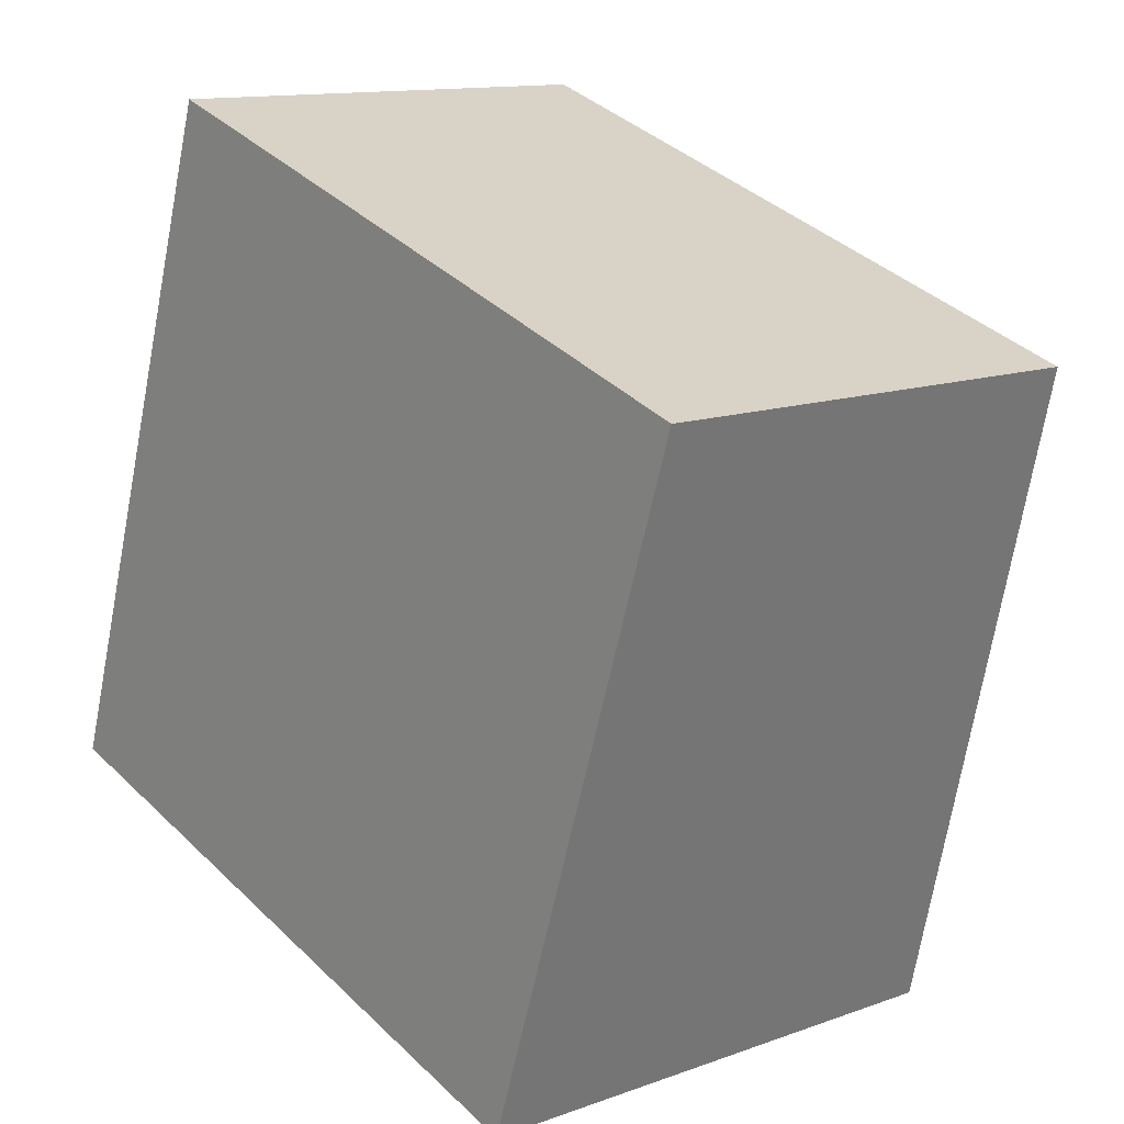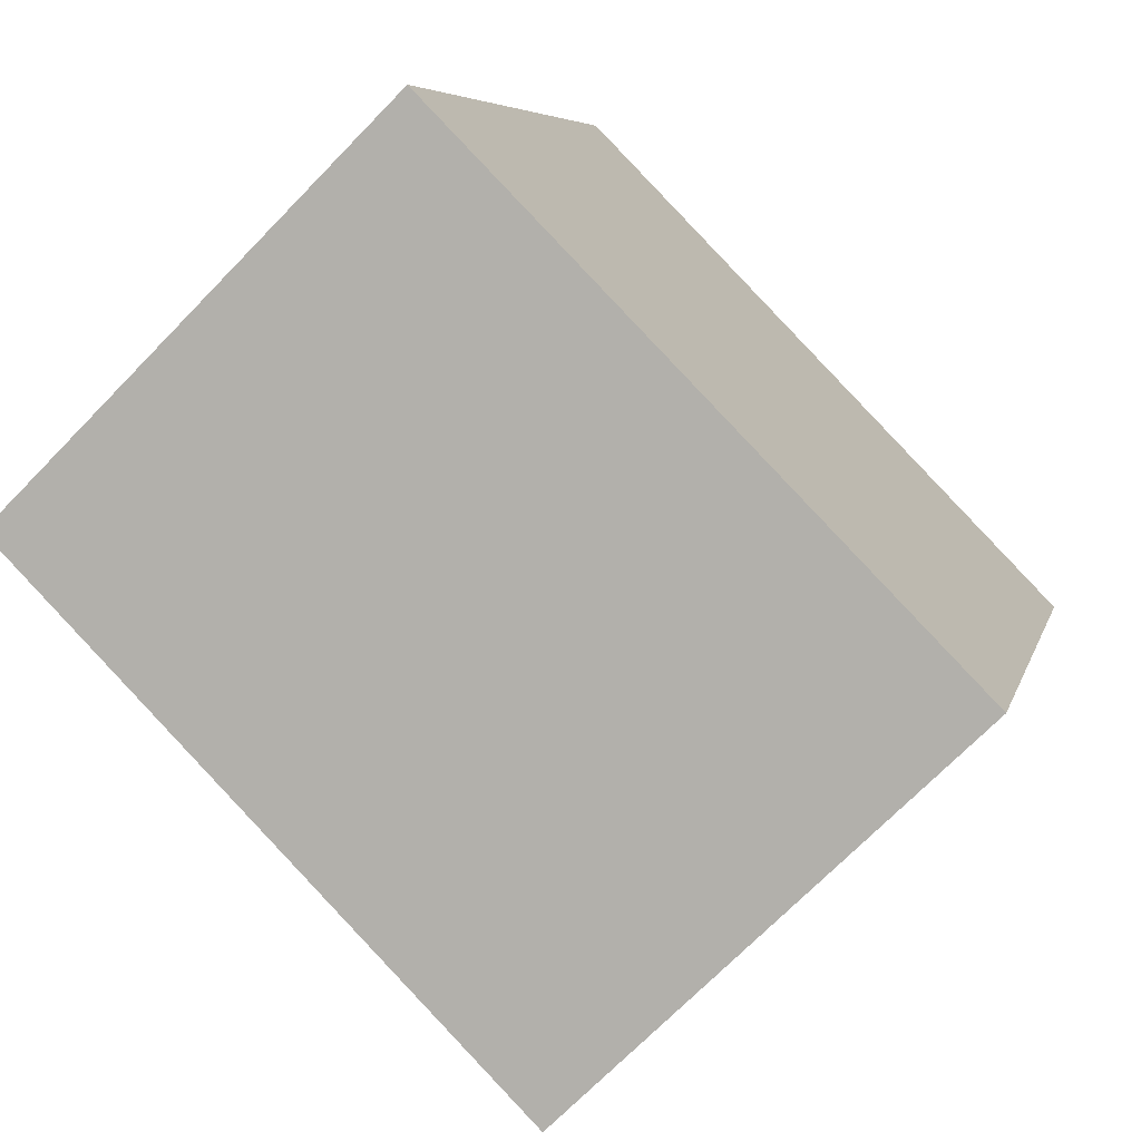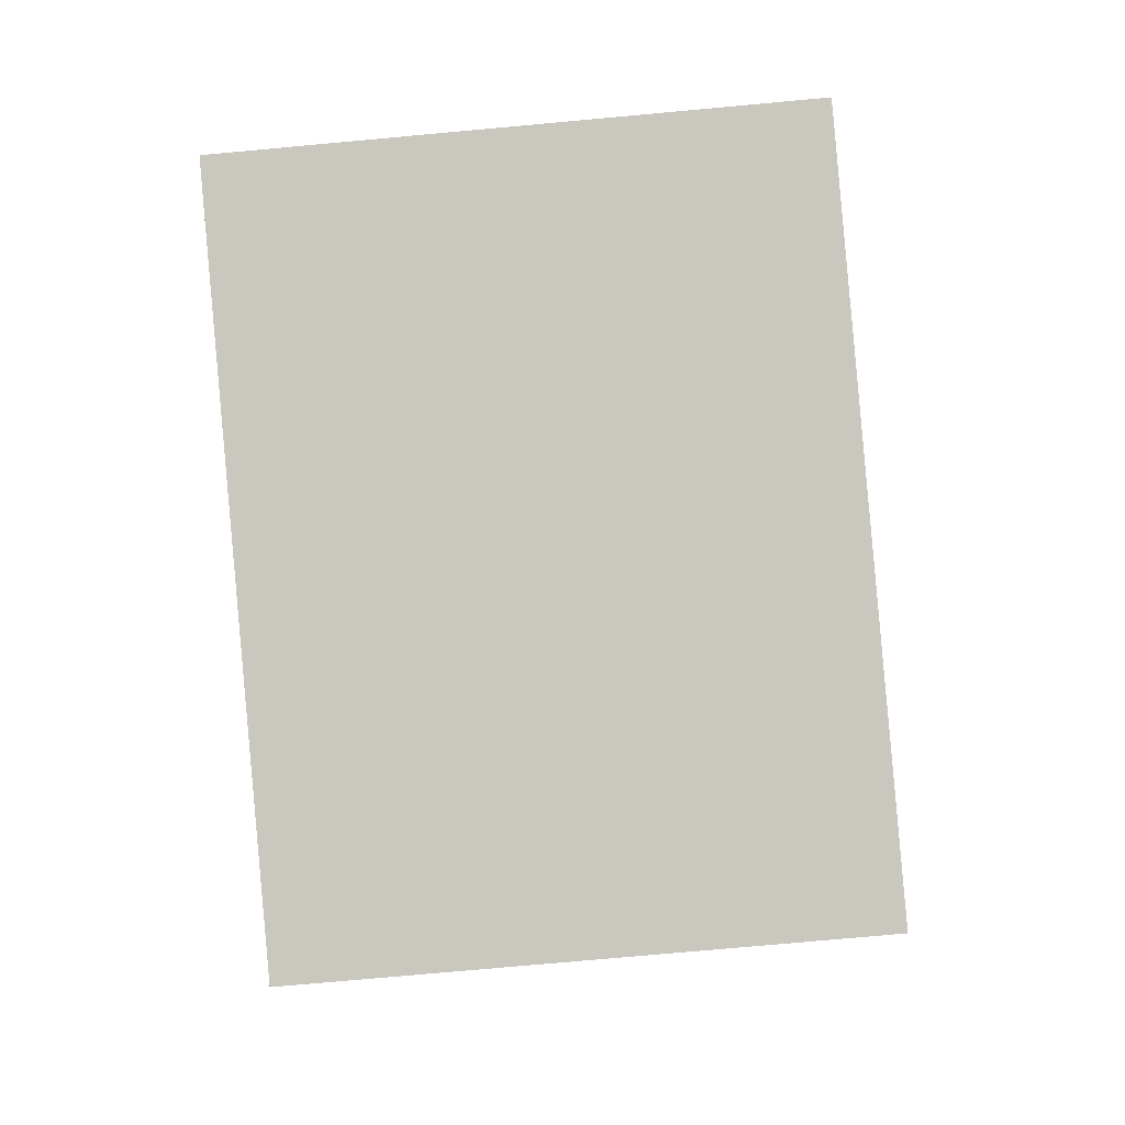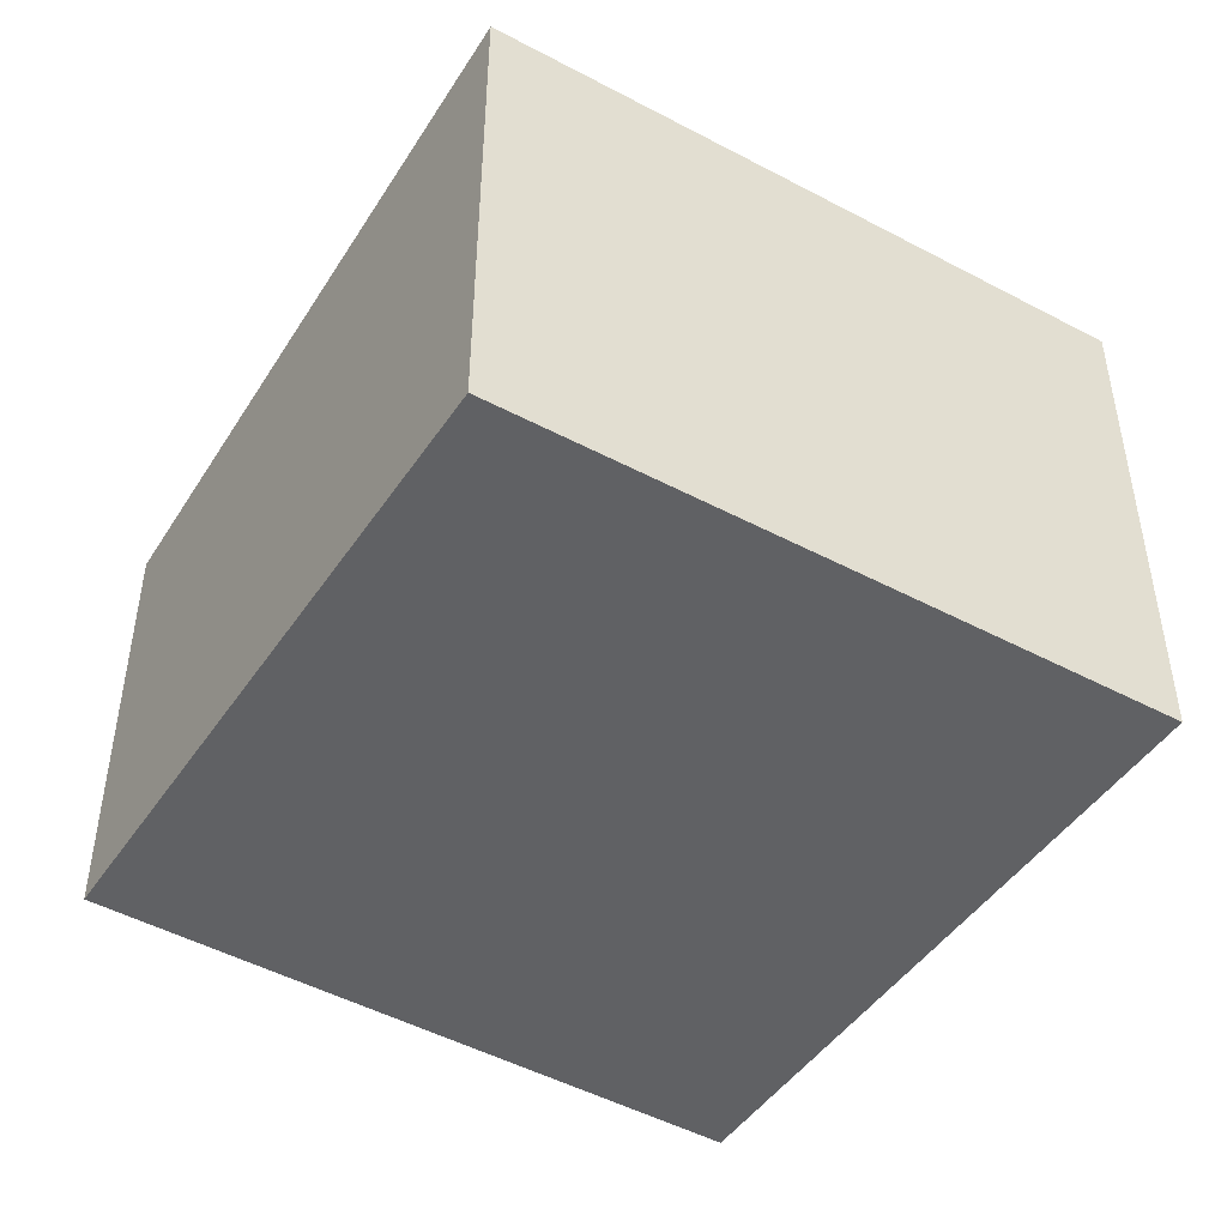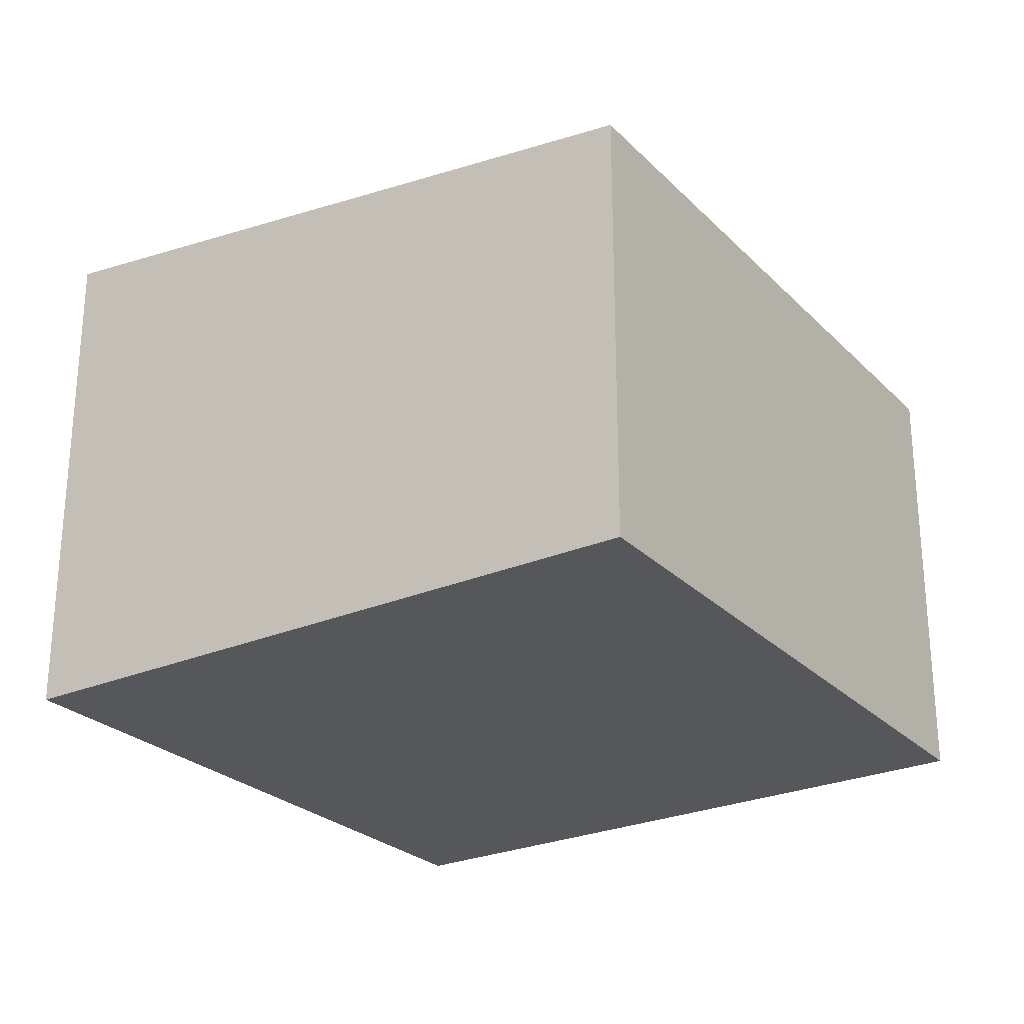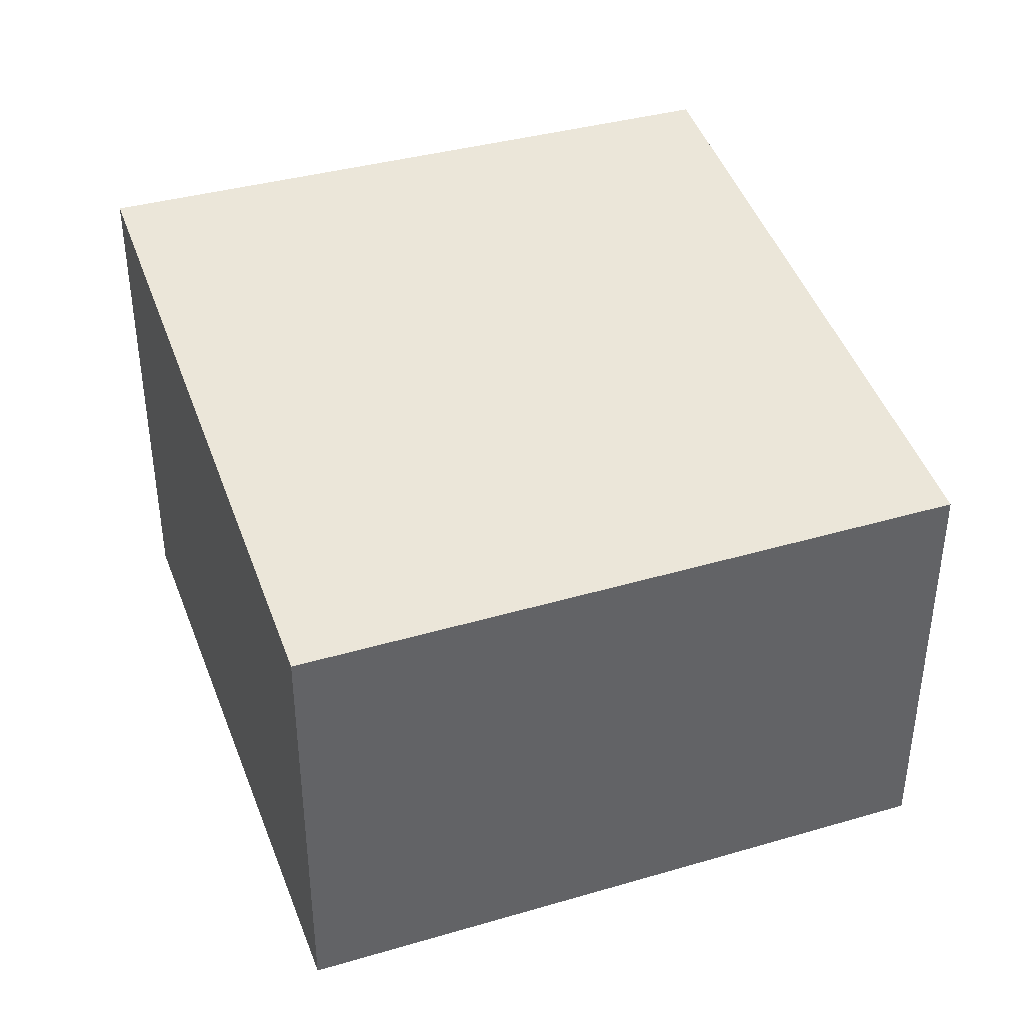
<metadata>
{"format":"obj","ext":"obj","renderer":"f3d","projection":"perspective","resolution":1024,"background":"white","views":[{"elev":12.6,"azim":49.7,"up":"+Z"},{"elev":-70.7,"azim":-44.2,"up":"+Z"},{"elev":-75.1,"azim":-84.8,"up":"+Z"},{"elev":-46.8,"azim":166.0,"up":"+Y"},{"elev":-26.5,"azim":-38.1,"up":"+Y"},{"elev":40.5,"azim":-1.6,"up":"+Y"}]}
</metadata>
<code>
v  4.823 3.833 -1.476
v  1.603 3.29 4.892
v  6.4 3.29 3.312
v  0 3.844 2.354e-16
v  4.823 9.038e-17 -1.476
v  6.4 -2.028e-16 3.312
v  0 0 0
v  1.603 -2.995e-16 4.892
g defaultobject
f 1 2 3
f 2 1 4
f 3 5 1
f 5 3 6
f 1 7 4
f 7 1 5
f 7 2 4
f 2 7 8
f 8 3 2
f 3 8 6
f 6 7 5
f 7 6 8

</code>
